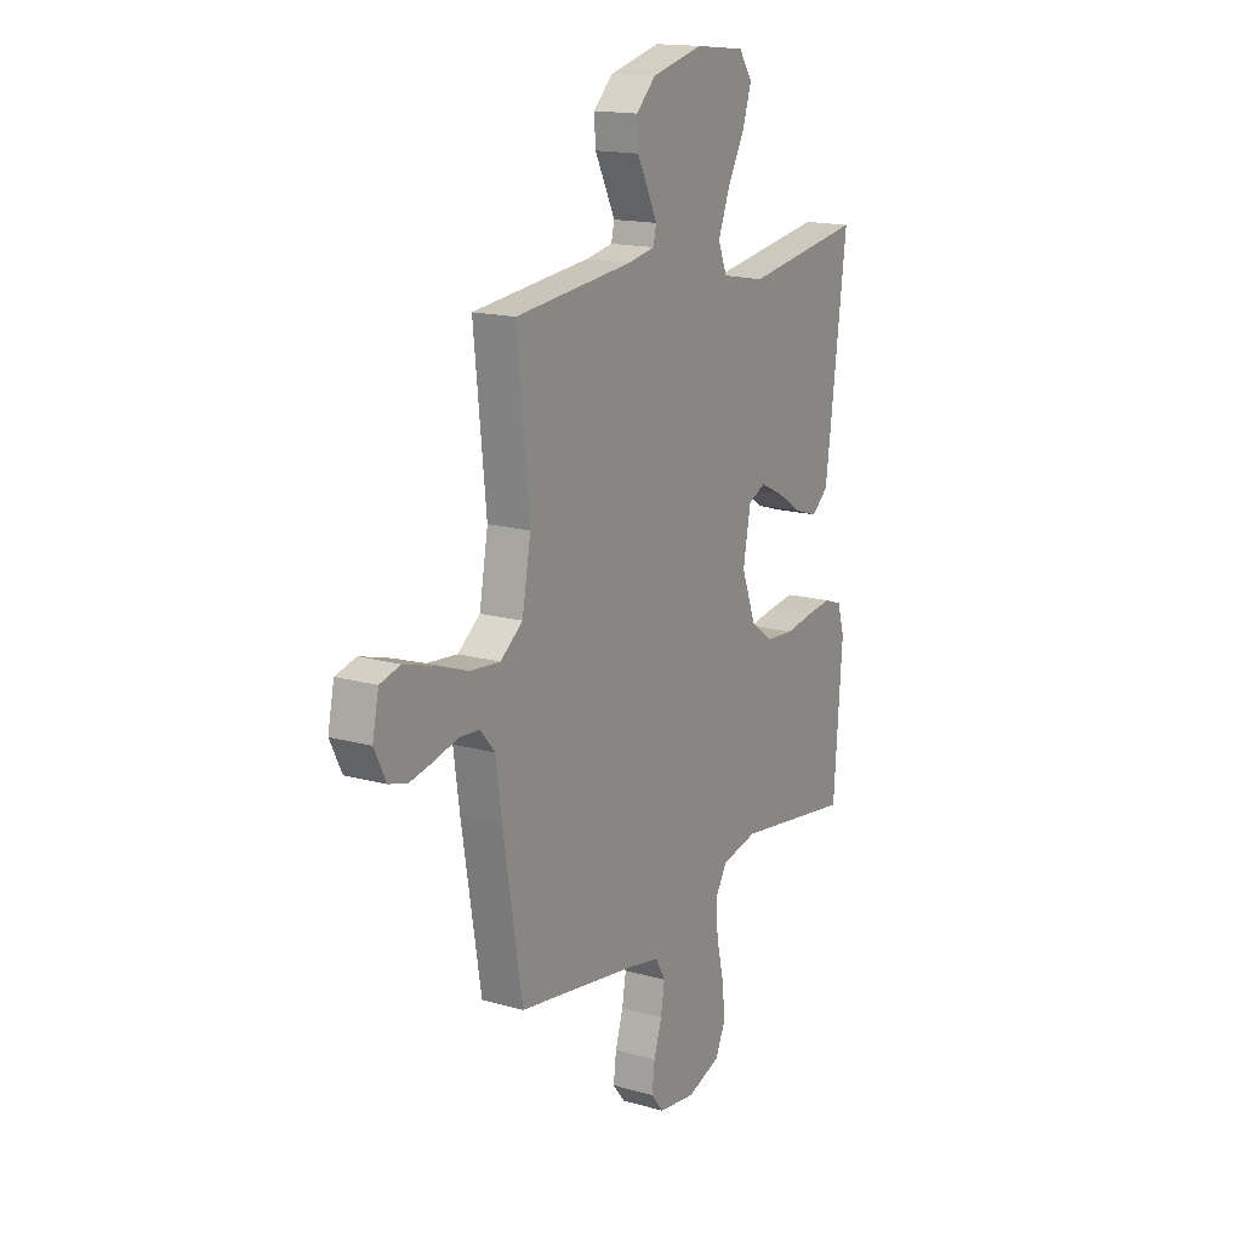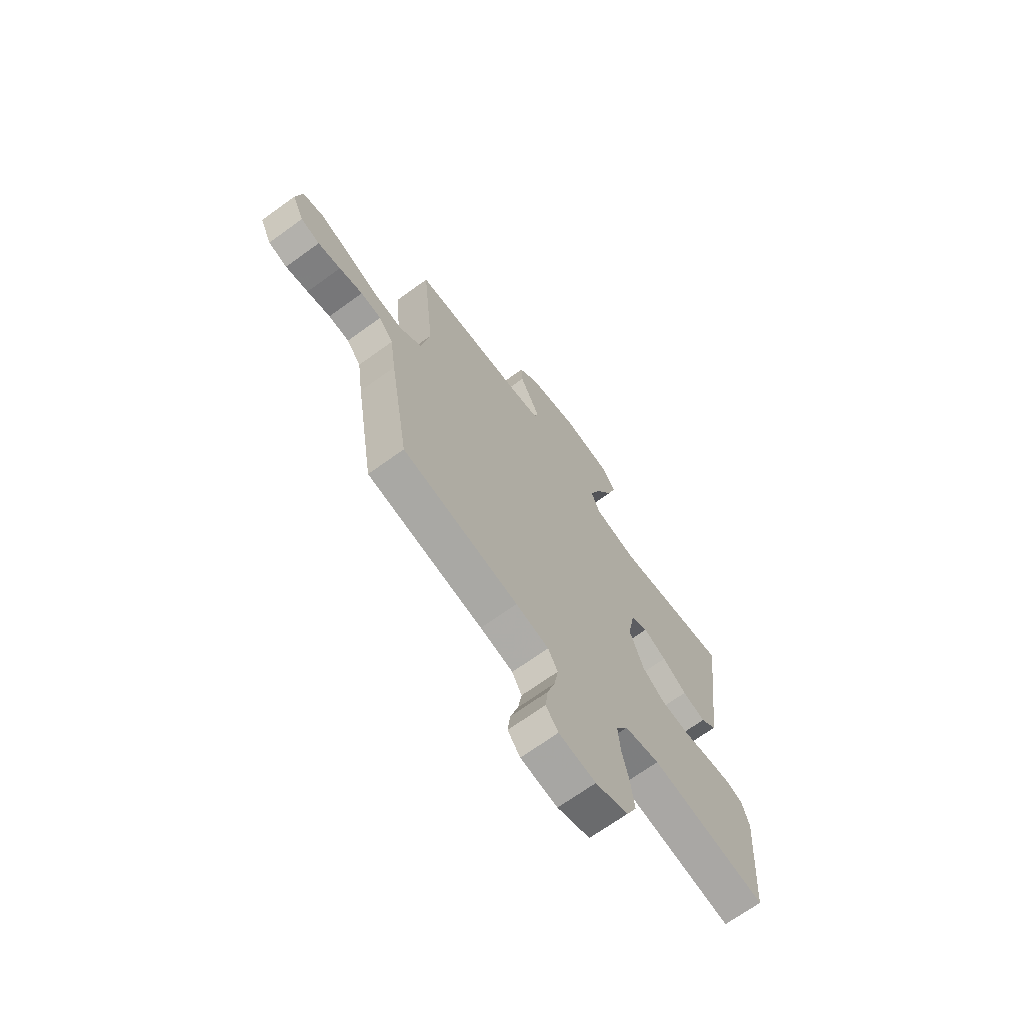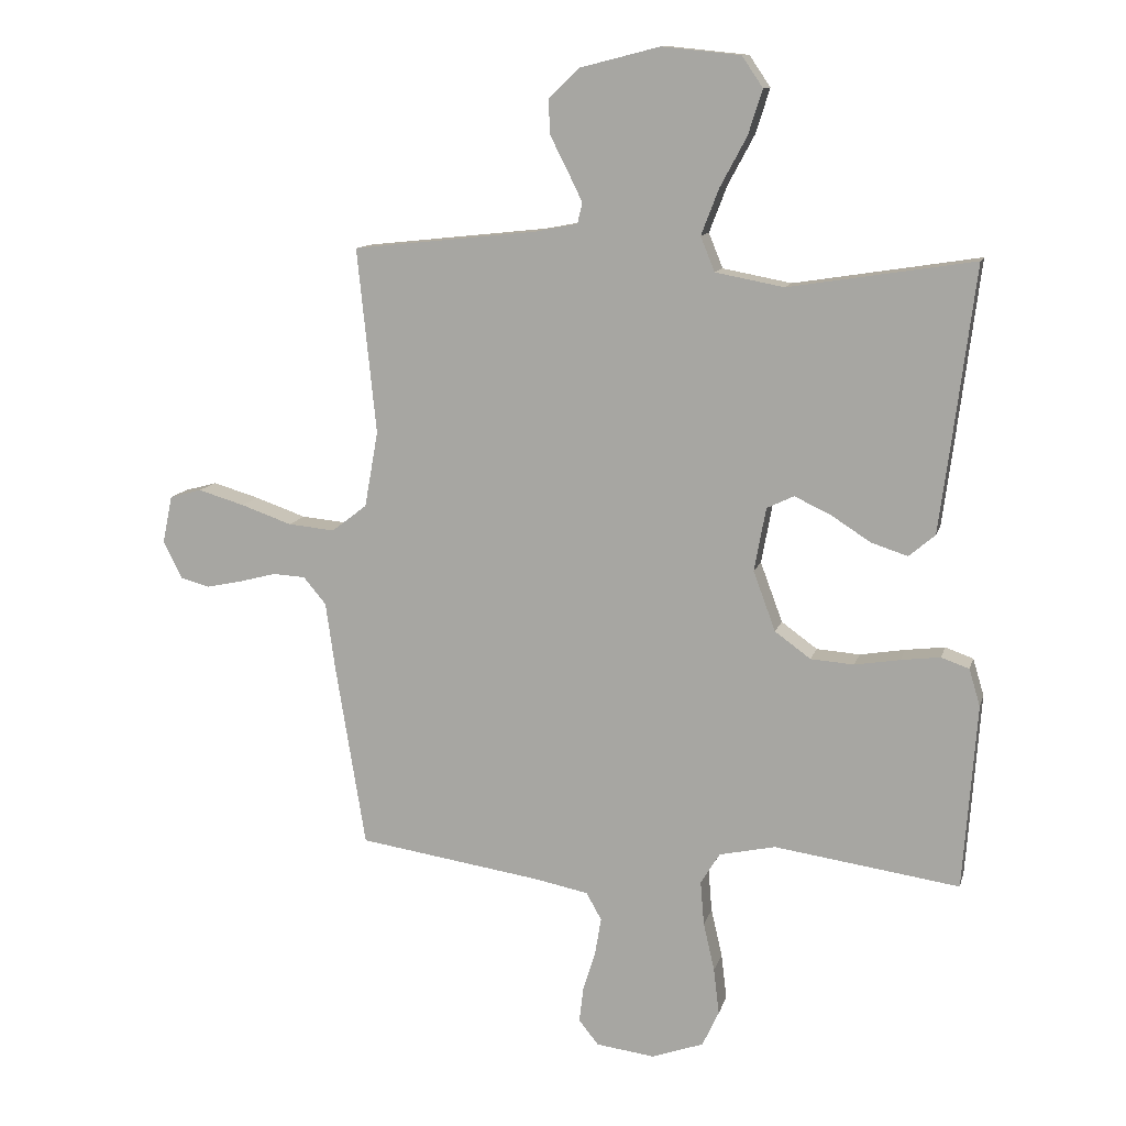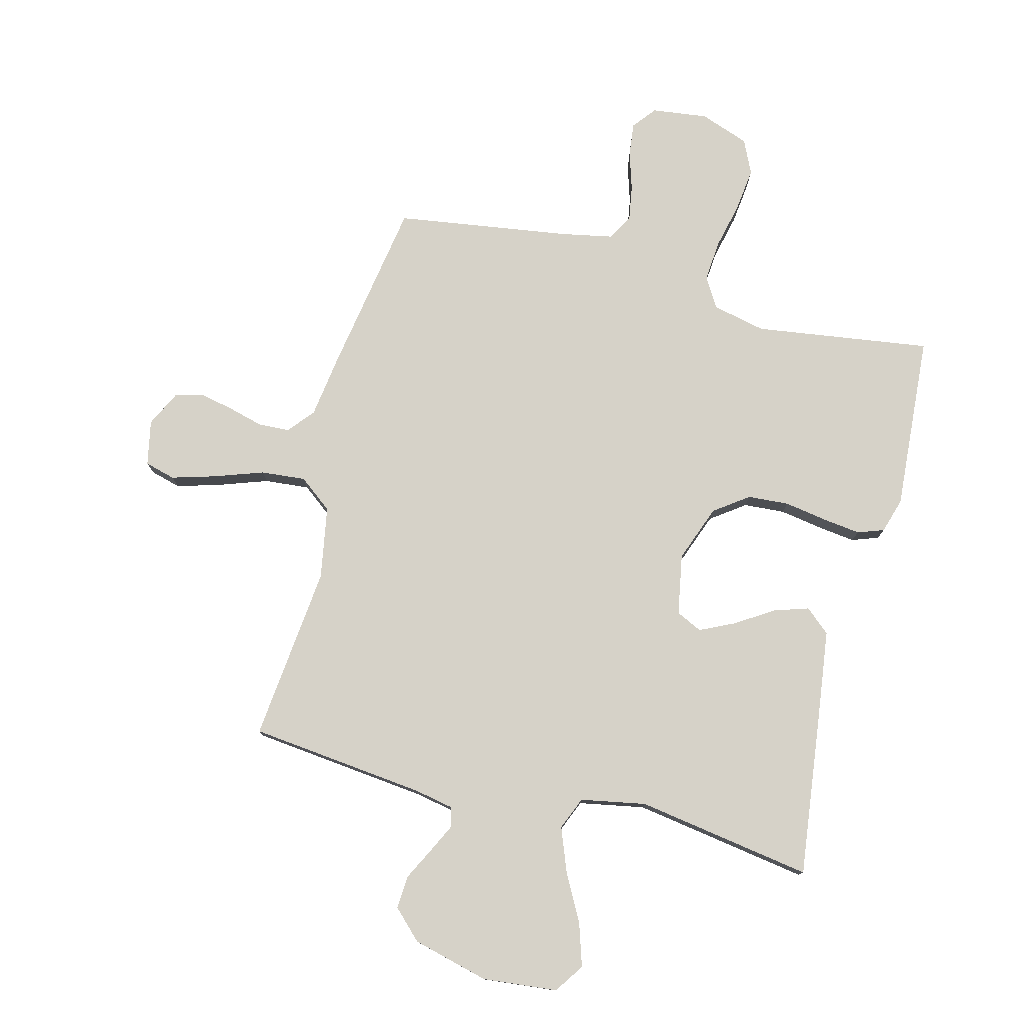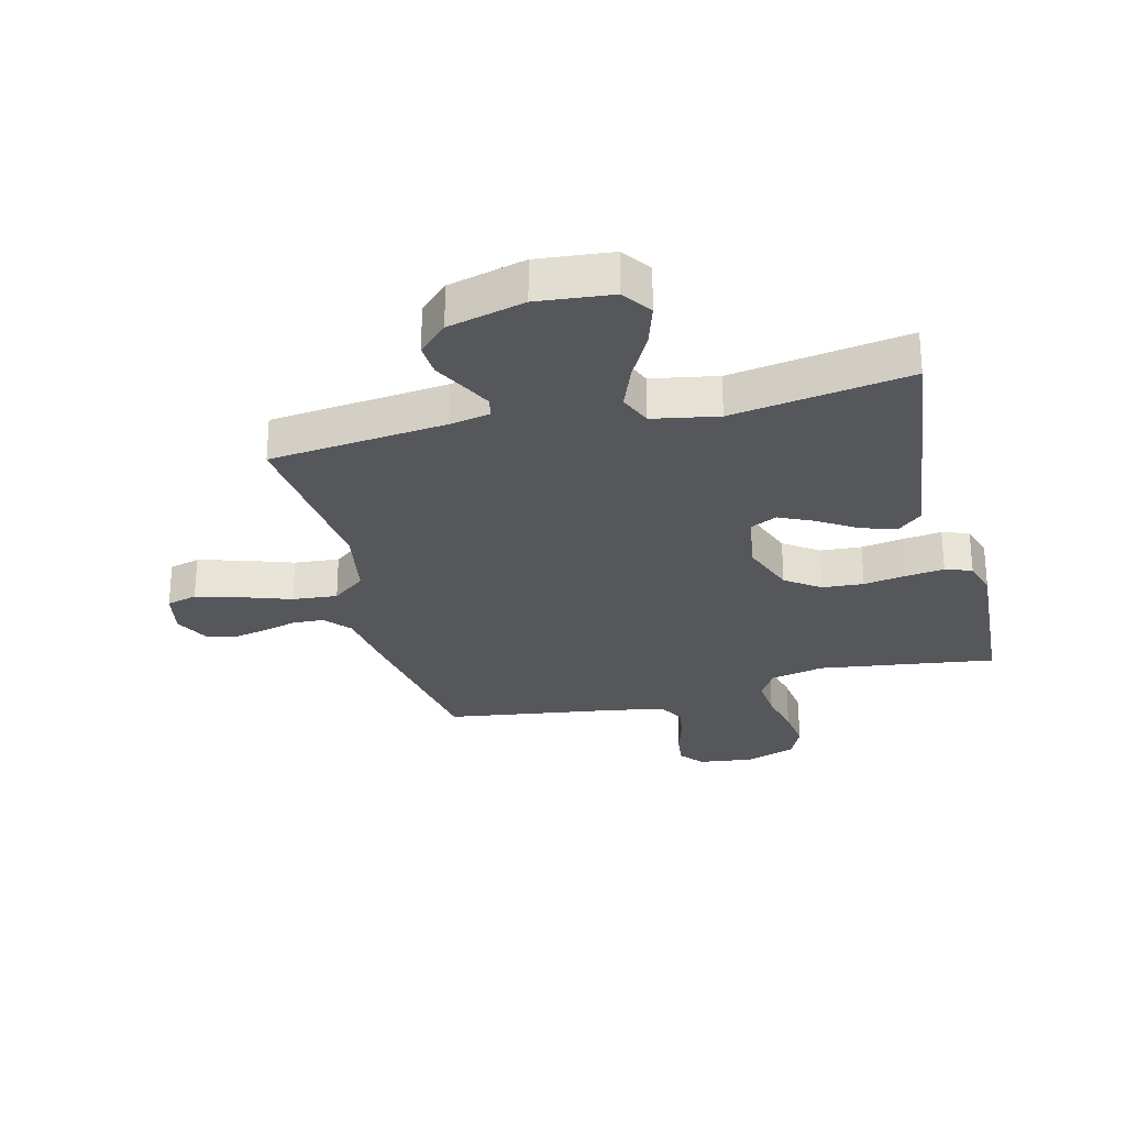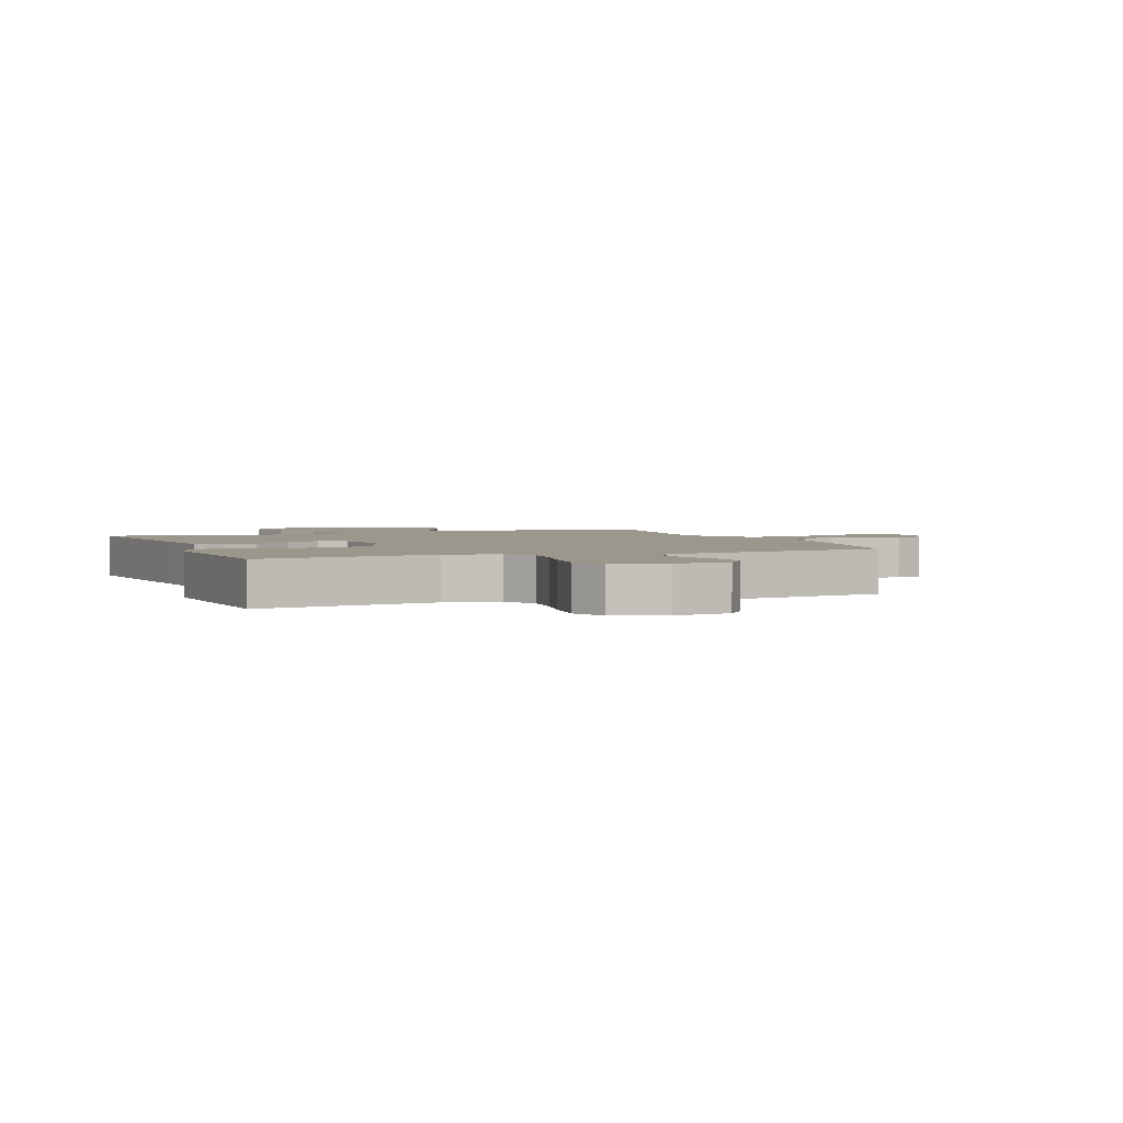
<metadata>
{"format":"obj","ext":"obj","renderer":"f3d","projection":"perspective","resolution":1024,"background":"white","views":[{"elev":16.1,"azim":-59.6,"up":"+Z"},{"elev":-69.0,"azim":-54.1,"up":"+Z"},{"elev":11.7,"azim":13.9,"up":"+Z"},{"elev":77.8,"azim":14.5,"up":"+Y"},{"elev":-27.4,"azim":14.4,"up":"+Y"},{"elev":2.6,"azim":158.7,"up":"+Y"}]}
</metadata>
<code>
v 0.5 0.07 0.5
v 0.462 0.07 0.2
v 0.445 0.07 0.072
v 0.403 0.07 0.036
v 0.344 0.07 0.055
v 0.28 0.07 0.096
v 0.221 0.07 0.124
v 0.177 0.07 0.103
v 0.158 0.07 0
v 0.194 0.07 -0.097
v 0.252 0.07 -0.139
v 0.322 0.07 -0.144
v 0.395 0.07 -0.132
v 0.459 0.07 -0.124
v 0.504 0.07 -0.14
v 0.522 0.07 -0.2
v 0.5 0.07 -0.5
v 0.2 0.07 -0.457
v 0.109 0.07 -0.477
v 0.078 0.07 -0.528
v 0.084 0.07 -0.599
v 0.102 0.07 -0.677
v 0.111 0.07 -0.752
v 0.084 0.07 -0.81
v 0 0.07 -0.84
v -0.095 0.07 -0.828
v -0.127 0.07 -0.788
v -0.12 0.07 -0.73
v -0.1 0.07 -0.666
v -0.09 0.07 -0.606
v -0.115 0.07 -0.562
v -0.2 0.07 -0.545
v -0.5 0.07 -0.5
v -0.549 0.07 -0.2
v -0.564 0.07 -0.093
v -0.601 0.07 -0.049
v -0.654 0.07 -0.046
v -0.714 0.07 -0.062
v -0.772 0.07 -0.074
v -0.82 0.07 -0.061
v -0.85 0.07 0
v -0.834 0.07 0.077
v -0.782 0.07 0.091
v -0.707 0.07 0.069
v -0.624 0.07 0.04
v -0.548 0.07 0.033
v -0.491 0.07 0.077
v -0.469 0.07 0.2
v -0.5 0.07 0.5
v -0.2 0.07 0.532
v -0.132 0.07 0.545
v -0.124 0.07 0.579
v -0.148 0.07 0.628
v -0.176 0.07 0.683
v -0.179 0.07 0.739
v -0.13 0.07 0.787
v 0 0.07 0.82
v 0.127 0.07 0.807
v 0.161 0.07 0.757
v 0.138 0.07 0.685
v 0.095 0.07 0.605
v 0.066 0.07 0.53
v 0.089 0.07 0.474
v 0.2 0.07 0.453
v 0.5 0 0.5
v 0.462 0 0.2
v 0.445 0 0.072
v 0.403 0 0.036
v 0.344 0 0.055
v 0.28 0 0.096
v 0.221 0 0.124
v 0.177 0 0.103
v 0.158 0 0
v 0.194 0 -0.097
v 0.252 0 -0.139
v 0.322 0 -0.144
v 0.395 0 -0.132
v 0.459 0 -0.124
v 0.504 0 -0.14
v 0.522 0 -0.2
v 0.5 0 -0.5
v 0.2 0 -0.457
v 0.109 0 -0.477
v 0.078 0 -0.528
v 0.084 0 -0.599
v 0.102 0 -0.677
v 0.111 0 -0.752
v 0.084 0 -0.81
v 0 0 -0.84
v -0.095 0 -0.828
v -0.127 0 -0.788
v -0.12 0 -0.73
v -0.1 0 -0.666
v -0.09 0 -0.606
v -0.115 0 -0.562
v -0.2 0 -0.545
v -0.5 0 -0.5
v -0.549 0 -0.2
v -0.564 0 -0.093
v -0.601 0 -0.049
v -0.654 0 -0.046
v -0.714 0 -0.062
v -0.772 0 -0.074
v -0.82 0 -0.061
v -0.85 0 0
v -0.834 0 0.077
v -0.782 0 0.091
v -0.707 0 0.069
v -0.624 0 0.04
v -0.548 0 0.033
v -0.491 0 0.077
v -0.469 0 0.2
v -0.5 0 0.5
v -0.2 0 0.532
v -0.132 0 0.545
v -0.124 0 0.579
v -0.148 0 0.628
v -0.176 0 0.683
v -0.179 0 0.739
v -0.13 0 0.787
v 0 0 0.82
v 0.127 0 0.807
v 0.161 0 0.757
v 0.138 0 0.685
v 0.095 0 0.605
v 0.066 0 0.53
v 0.089 0 0.474
v 0.2 0 0.453
f 58 59 60 61
f 58 61 62
f 57 58 62
f 56 57 62
f 53 54 55 56
f 52 53 56 62
f 51 52 62 63
f 48 49 50
f 47 48 50 51
f 42 43 44 45
f 40 41 42 45
f 40 45 46
f 37 38 39 40
f 37 40 46
f 36 37 46
f 35 36 46 47
f 32 33 34 35
f 31 32 35 47
f 26 27 28 29
f 26 29 30
f 25 26 30
f 24 25 30
f 21 22 23 24
f 20 21 24 30
f 19 20 30 31
f 15 16 17 18
f 15 18 19
f 12 13 14 15
f 12 15 19 31
f 3 4 5 6
f 3 6 7
f 64 1 2 3
f 63 64 3 7
f 11 12 31
f 10 11 31 47
f 9 10 47 51
f 51 63 7 8
f 8 9 51
f 125 124 123 122
f 126 125 122
f 126 122 121
f 126 121 120
f 120 119 118 117
f 126 120 117 116
f 127 126 116 115
f 114 113 112
f 115 114 112 111
f 109 108 107 106
f 109 106 105 104
f 110 109 104
f 104 103 102 101
f 110 104 101
f 110 101 100
f 111 110 100 99
f 99 98 97 96
f 111 99 96 95
f 93 92 91 90
f 94 93 90
f 94 90 89
f 94 89 88
f 88 87 86 85
f 94 88 85 84
f 95 94 84 83
f 82 81 80 79
f 83 82 79
f 79 78 77 76
f 95 83 79 76
f 70 69 68 67
f 71 70 67
f 67 66 65 128
f 71 67 128 127
f 95 76 75
f 111 95 75 74
f 115 111 74 73
f 72 71 127 115
f 115 73 72
f 1 65 66 2
f 2 66 67 3
f 3 67 68 4
f 4 68 69 5
f 5 69 70 6
f 6 70 71 7
f 7 71 72 8
f 8 72 73 9
f 9 73 74 10
f 10 74 75 11
f 11 75 76 12
f 12 76 77 13
f 13 77 78 14
f 14 78 79 15
f 15 79 80 16
f 16 80 81 17
f 17 81 82 18
f 18 82 83 19
f 19 83 84 20
f 20 84 85 21
f 21 85 86 22
f 22 86 87 23
f 23 87 88 24
f 24 88 89 25
f 25 89 90 26
f 26 90 91 27
f 27 91 92 28
f 28 92 93 29
f 29 93 94 30
f 30 94 95 31
f 31 95 96 32
f 32 96 97 33
f 33 97 98 34
f 34 98 99 35
f 35 99 100 36
f 36 100 101 37
f 37 101 102 38
f 38 102 103 39
f 39 103 104 40
f 40 104 105 41
f 41 105 106 42
f 42 106 107 43
f 43 107 108 44
f 44 108 109 45
f 45 109 110 46
f 46 110 111 47
f 47 111 112 48
f 48 112 113 49
f 49 113 114 50
f 50 114 115 51
f 51 115 116 52
f 52 116 117 53
f 53 117 118 54
f 54 118 119 55
f 55 119 120 56
f 56 120 121 57
f 57 121 122 58
f 58 122 123 59
f 59 123 124 60
f 60 124 125 61
f 61 125 126 62
f 62 126 127 63
f 63 127 128 64
f 64 128 65 1

</code>
